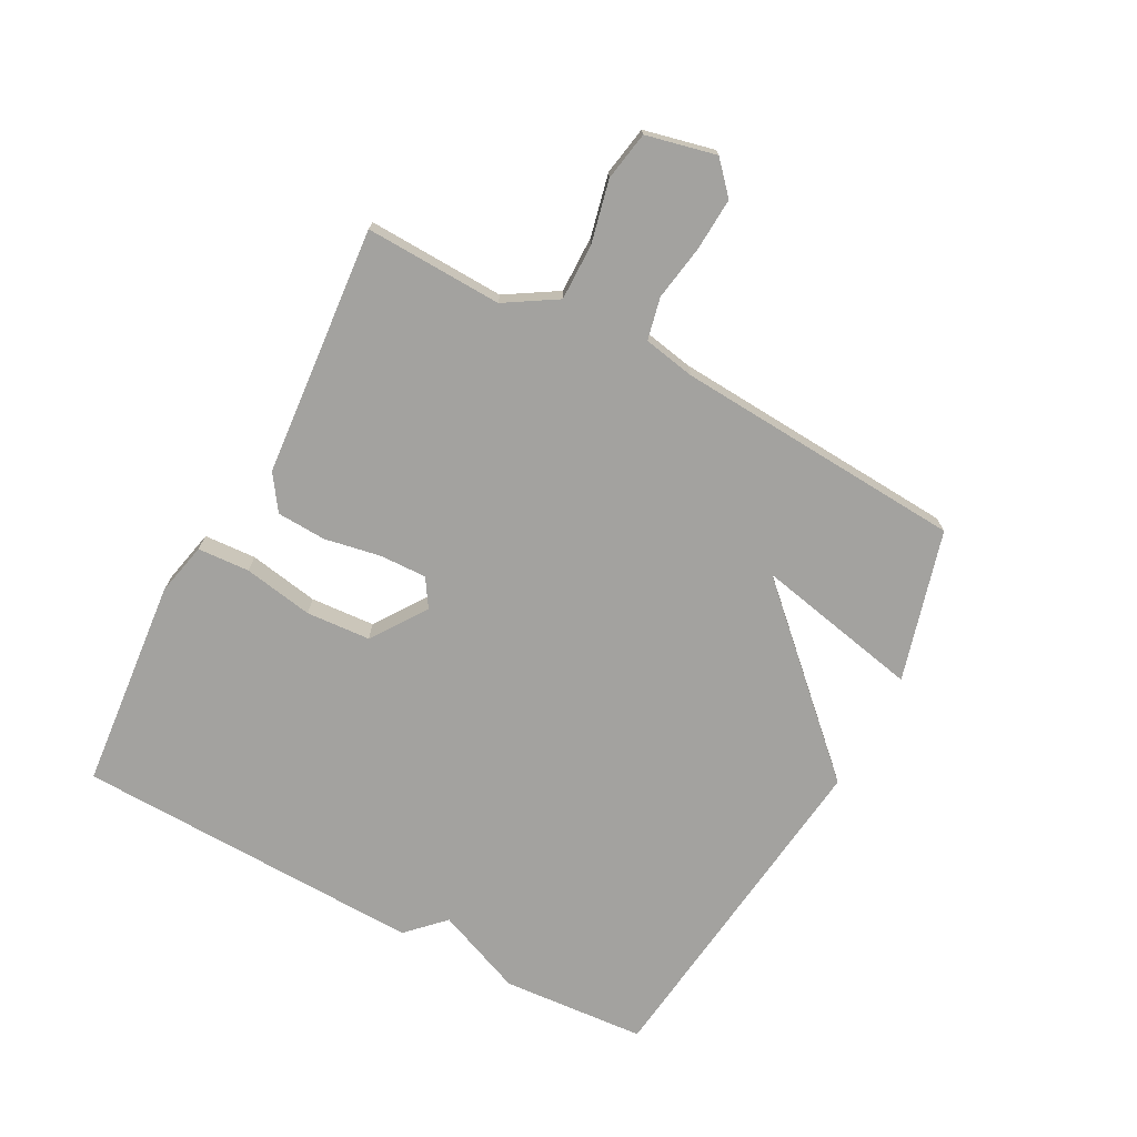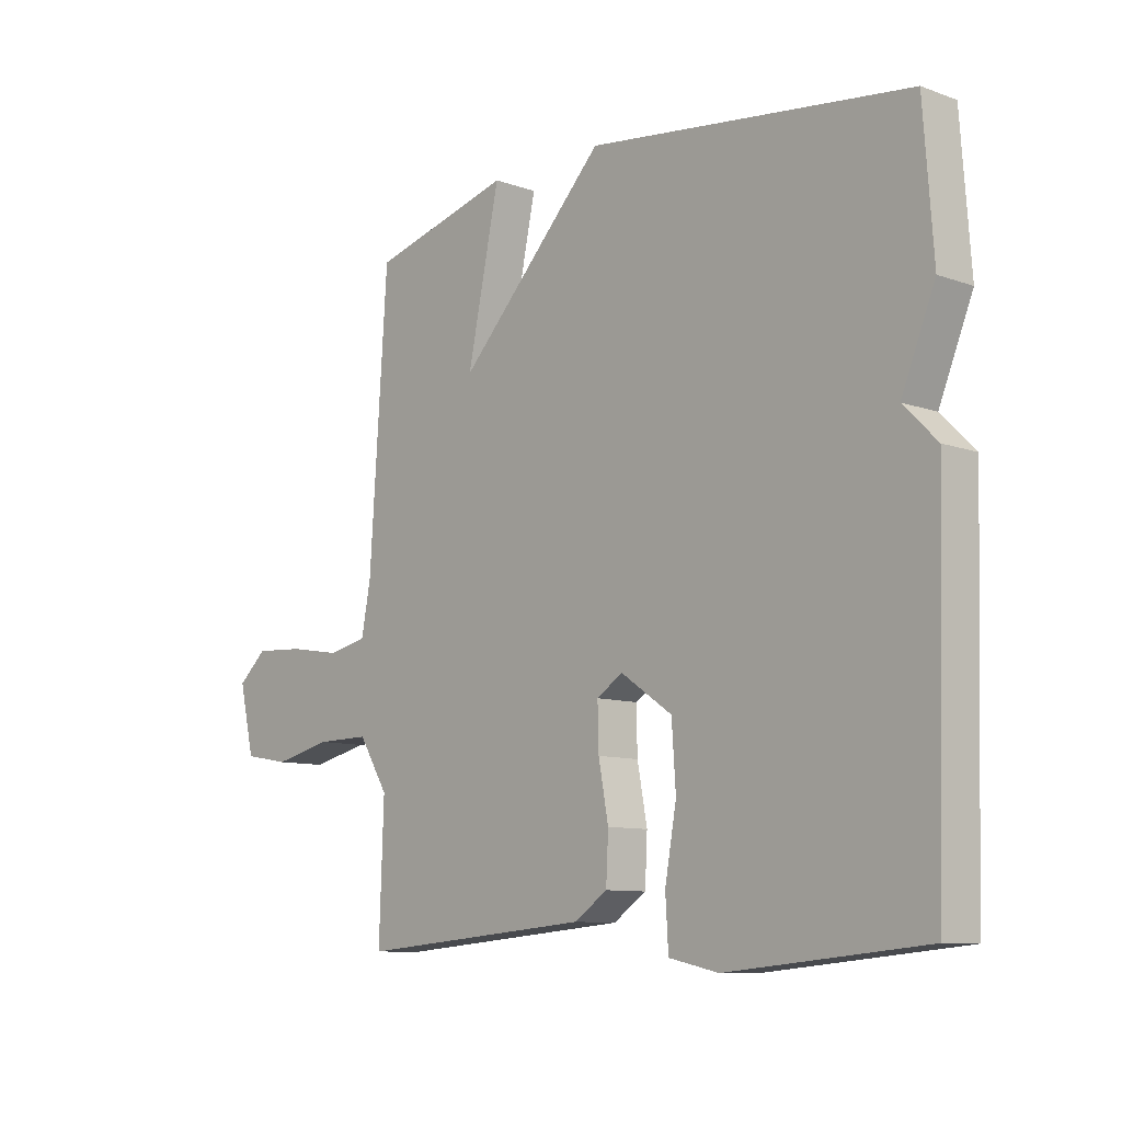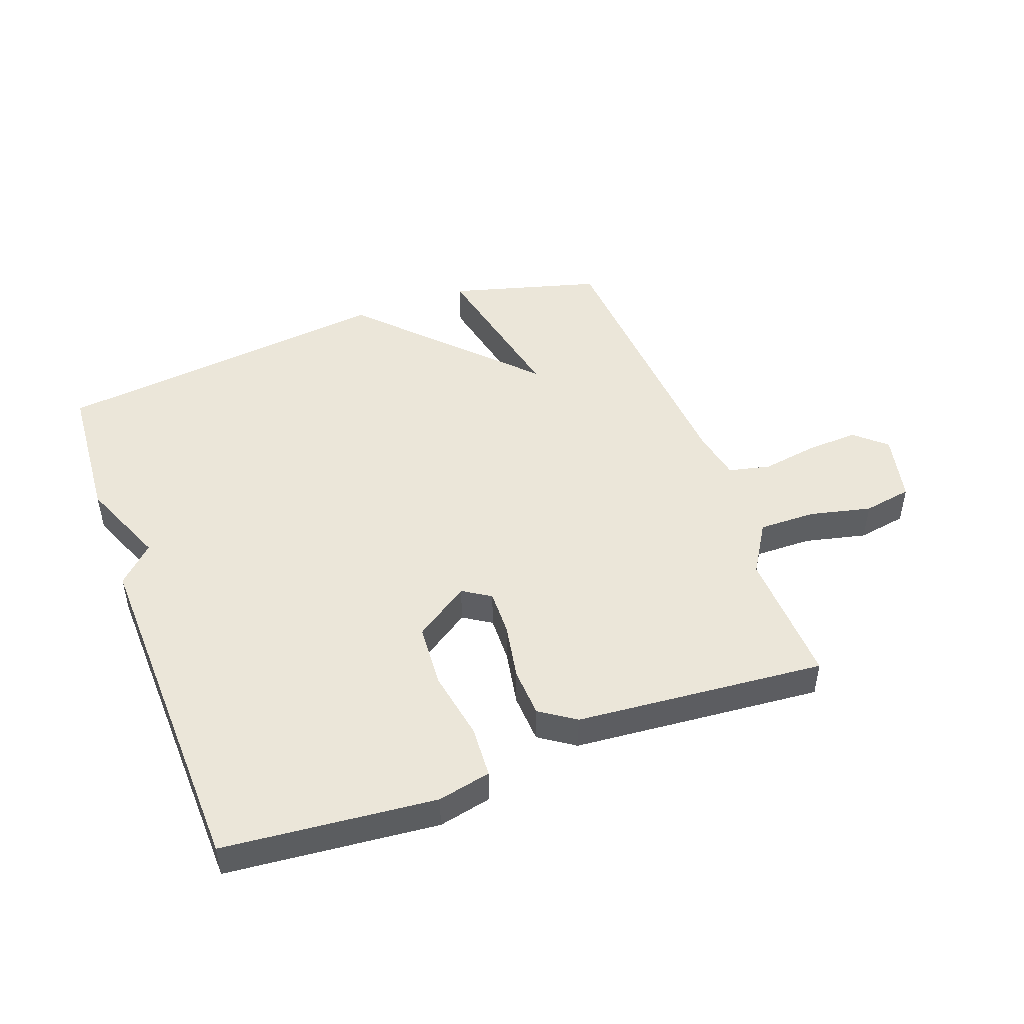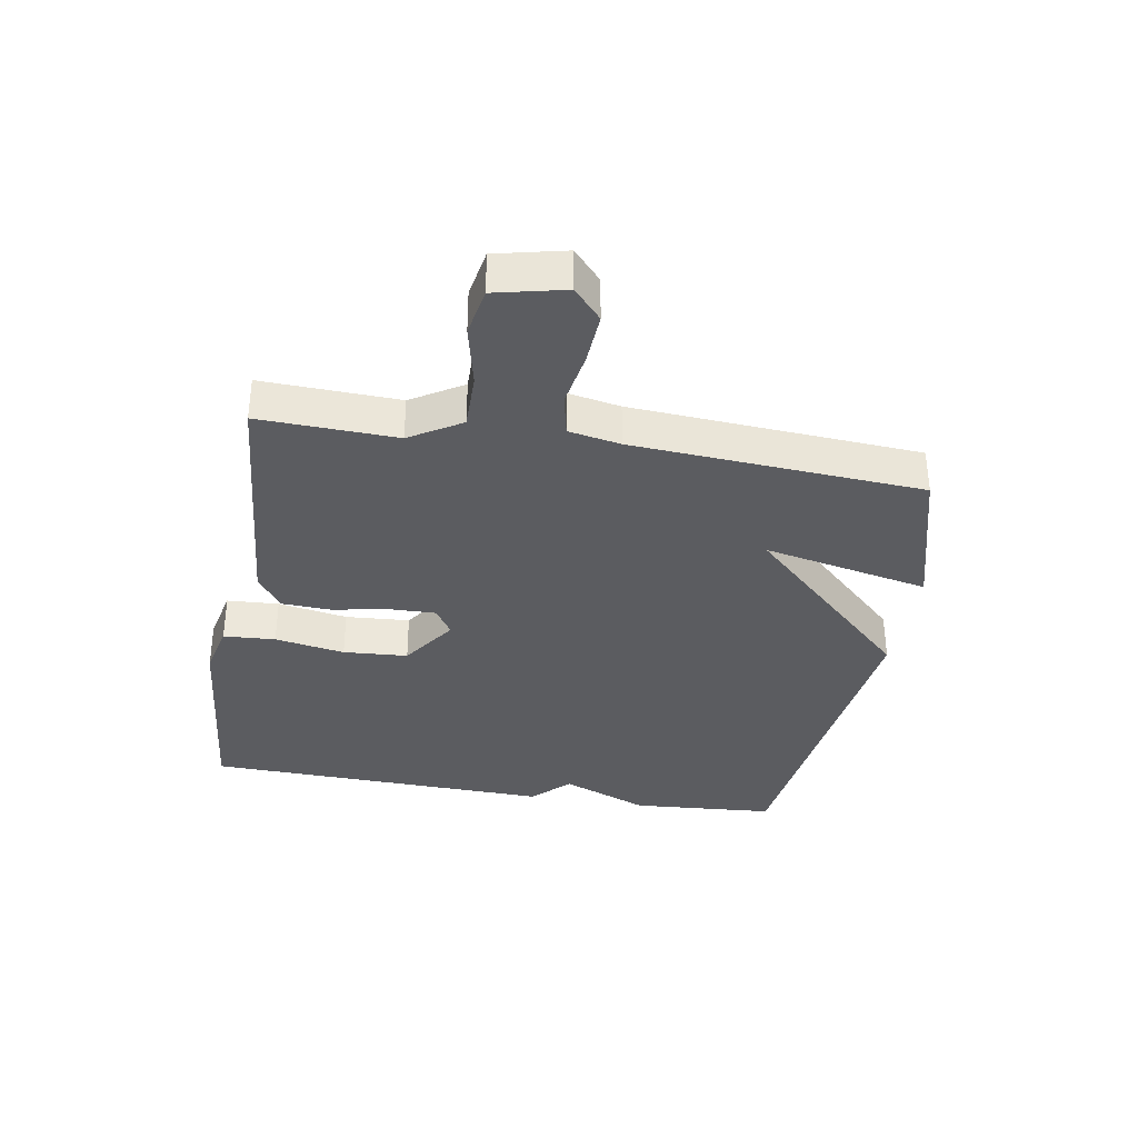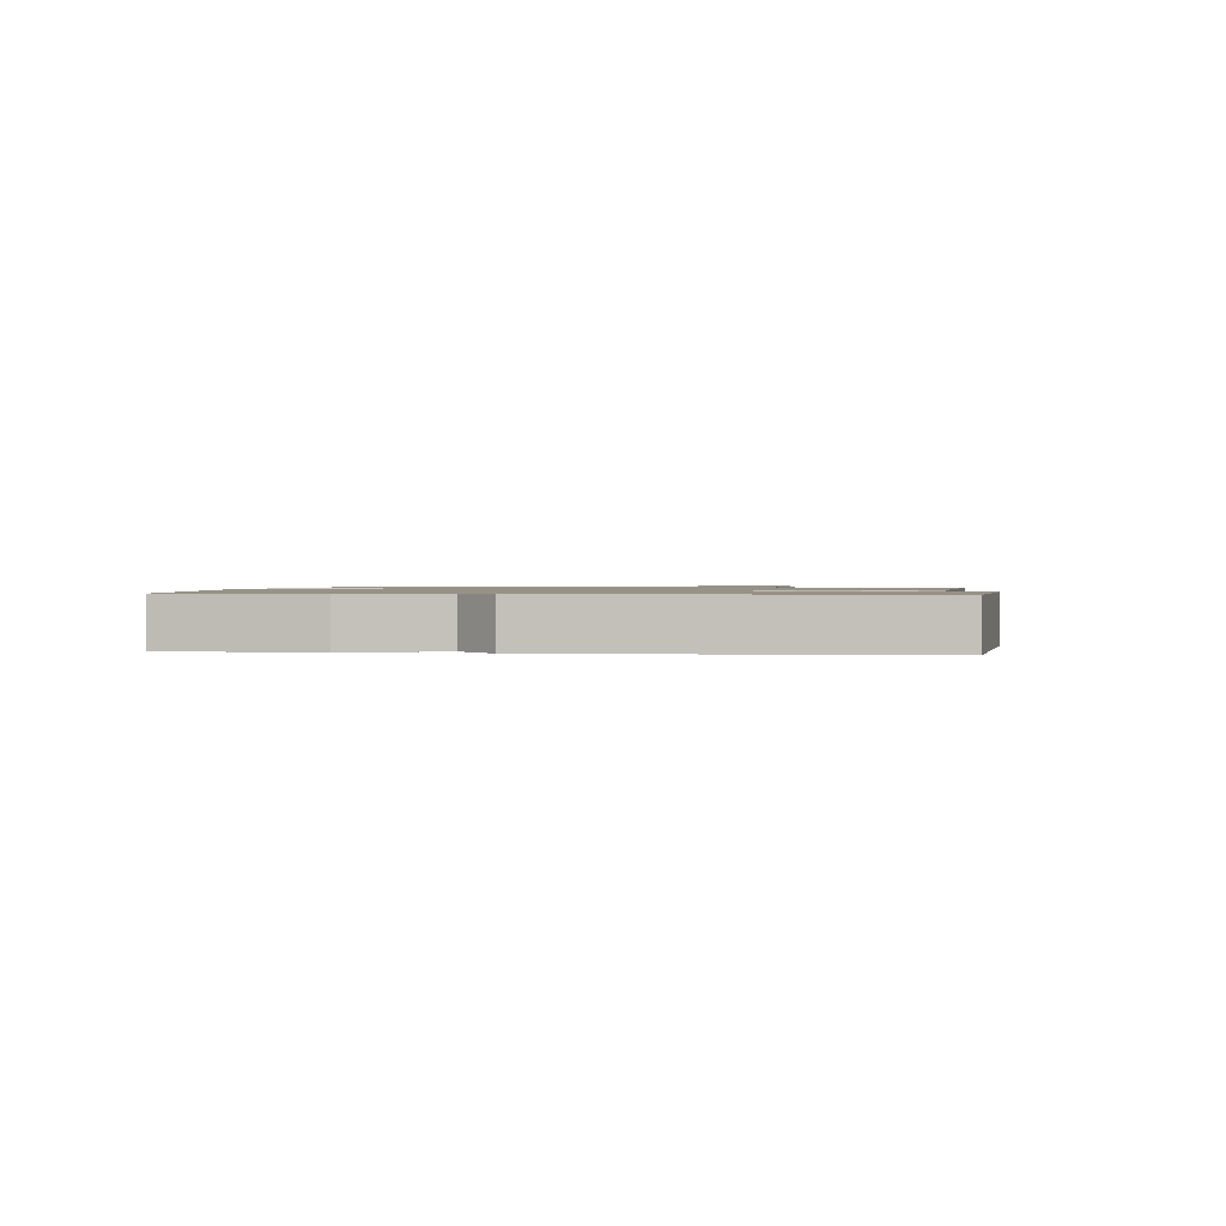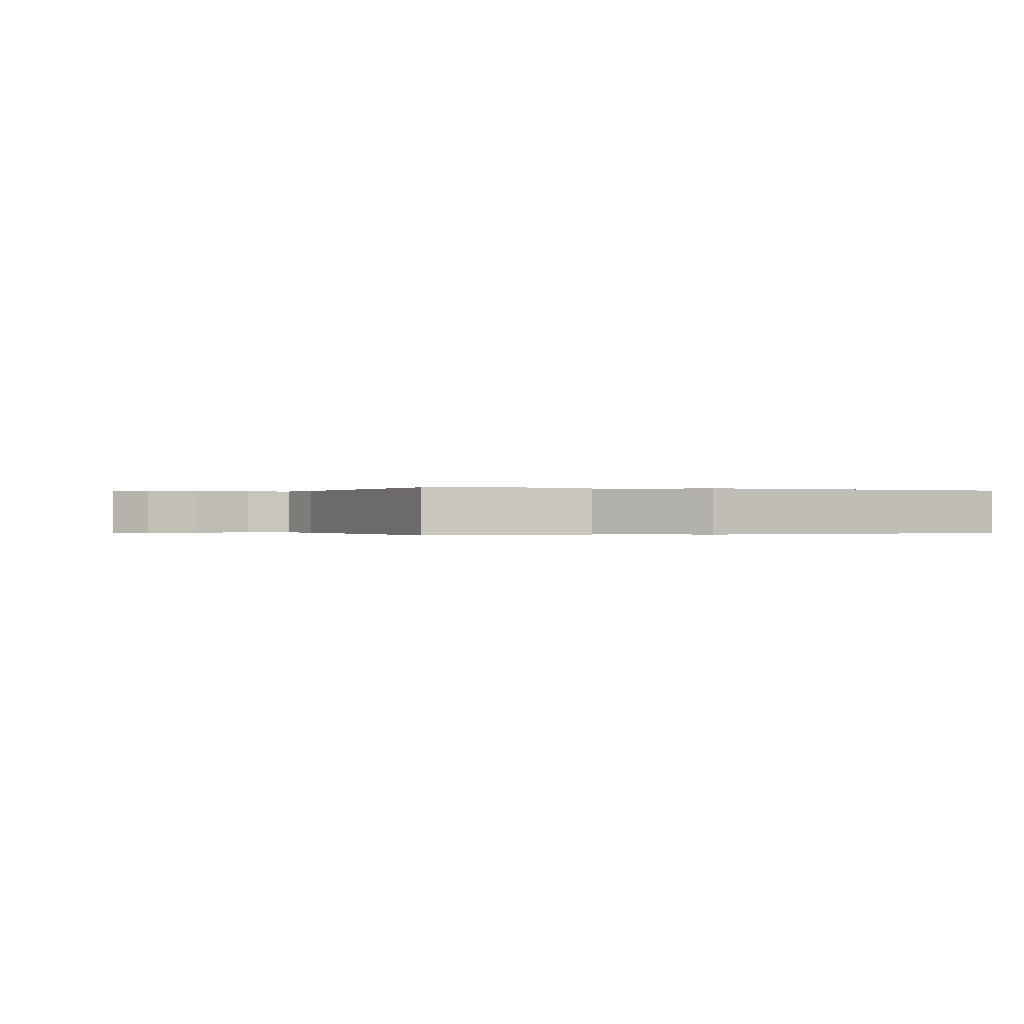
<metadata>
{"format":"obj","ext":"obj","renderer":"f3d","projection":"perspective","resolution":1024,"background":"white","views":[{"elev":-72.4,"azim":-118.0,"up":"+Y"},{"elev":-9.6,"azim":47.2,"up":"+Z"},{"elev":47.5,"azim":159.8,"up":"+Y"},{"elev":-35.0,"azim":-99.7,"up":"+Y"},{"elev":1.1,"azim":97.6,"up":"+Y"},{"elev":-0.1,"azim":-22.0,"up":"+Y"}]}
</metadata>
<code>
v -0.5 0.07 -0.5
v -0.492 0.07 -0.278
v -0.543 0.07 -0.195
v -0.635 0.07 -0.196
v -0.735 0.07 -0.219
v -0.814 0.07 -0.205
v -0.84 0.07 -0.092
v -0.79 0.07 -0.047
v -0.705 0.07 -0.052
v -0.615 0.07 -0.067
v -0.547 0.07 -0.052
v -0.531 0.07 0.032
v -0.5 0.07 0.5
v -0.256 0.07 0.567
v -0.312 0.07 0.299
v -0.056 0.07 0.567
v 0.5 0.07 0.5
v 0.517 0.07 0.266
v 0.459 0.07 0.124
v 0.517 0.07 0.066
v 0.5 0.07 -0.5
v 0.158 0.07 -0.532
v 0.072 0.07 -0.513
v 0.067 0.07 -0.429
v 0.087 0.07 -0.316
v 0.08 0.07 -0.212
v -0.009 0.07 -0.151
v -0.054 0.07 -0.18
v -0.052 0.07 -0.255
v -0.035 0.07 -0.347
v -0.039 0.07 -0.427
v -0.096 0.07 -0.466
v -0.5 0 -0.5
v -0.492 0 -0.278
v -0.543 0 -0.195
v -0.635 0 -0.196
v -0.735 0 -0.219
v -0.814 0 -0.205
v -0.84 0 -0.092
v -0.79 0 -0.047
v -0.705 0 -0.052
v -0.615 0 -0.067
v -0.547 0 -0.052
v -0.531 0 0.032
v -0.5 0 0.5
v -0.256 0 0.567
v -0.312 0 0.299
v -0.056 0 0.567
v 0.5 0 0.5
v 0.517 0 0.266
v 0.459 0 0.124
v 0.517 0 0.066
v 0.5 0 -0.5
v 0.158 0 -0.532
v 0.072 0 -0.513
v 0.067 0 -0.429
v 0.087 0 -0.316
v 0.08 0 -0.212
v -0.009 0 -0.151
v -0.054 0 -0.18
v -0.052 0 -0.255
v -0.035 0 -0.347
v -0.039 0 -0.427
v -0.096 0 -0.466
f 32 1 2
f 31 32 2
f 30 31 2
f 29 30 2
f 28 29 2 3
f 27 28 3 4
f 23 24 25
f 22 23 25
f 21 22 25
f 20 21 25
f 19 20 25
f 19 25 26
f 19 26 27
f 18 19 27
f 17 18 27
f 16 17 27
f 15 16 27
f 12 13 14 15
f 11 12 15 27
f 8 9 10
f 7 8 10
f 6 7 10
f 5 6 10
f 4 5 10
f 4 10 11 27
f 34 33 64
f 34 64 63
f 34 63 62
f 34 62 61
f 35 34 61 60
f 36 35 60 59
f 57 56 55
f 57 55 54
f 57 54 53
f 57 53 52
f 57 52 51
f 58 57 51
f 59 58 51
f 59 51 50
f 59 50 49
f 59 49 48
f 59 48 47
f 47 46 45 44
f 59 47 44 43
f 42 41 40
f 42 40 39
f 42 39 38
f 42 38 37
f 42 37 36
f 59 43 42 36
f 1 33 34 2
f 2 34 35 3
f 3 35 36 4
f 4 36 37 5
f 5 37 38 6
f 6 38 39 7
f 7 39 40 8
f 8 40 41 9
f 9 41 42 10
f 10 42 43 11
f 11 43 44 12
f 12 44 45 13
f 13 45 46 14
f 14 46 47 15
f 15 47 48 16
f 16 48 49 17
f 17 49 50 18
f 18 50 51 19
f 19 51 52 20
f 20 52 53 21
f 21 53 54 22
f 22 54 55 23
f 23 55 56 24
f 24 56 57 25
f 25 57 58 26
f 26 58 59 27
f 27 59 60 28
f 28 60 61 29
f 29 61 62 30
f 30 62 63 31
f 31 63 64 32
f 32 64 33 1

</code>
